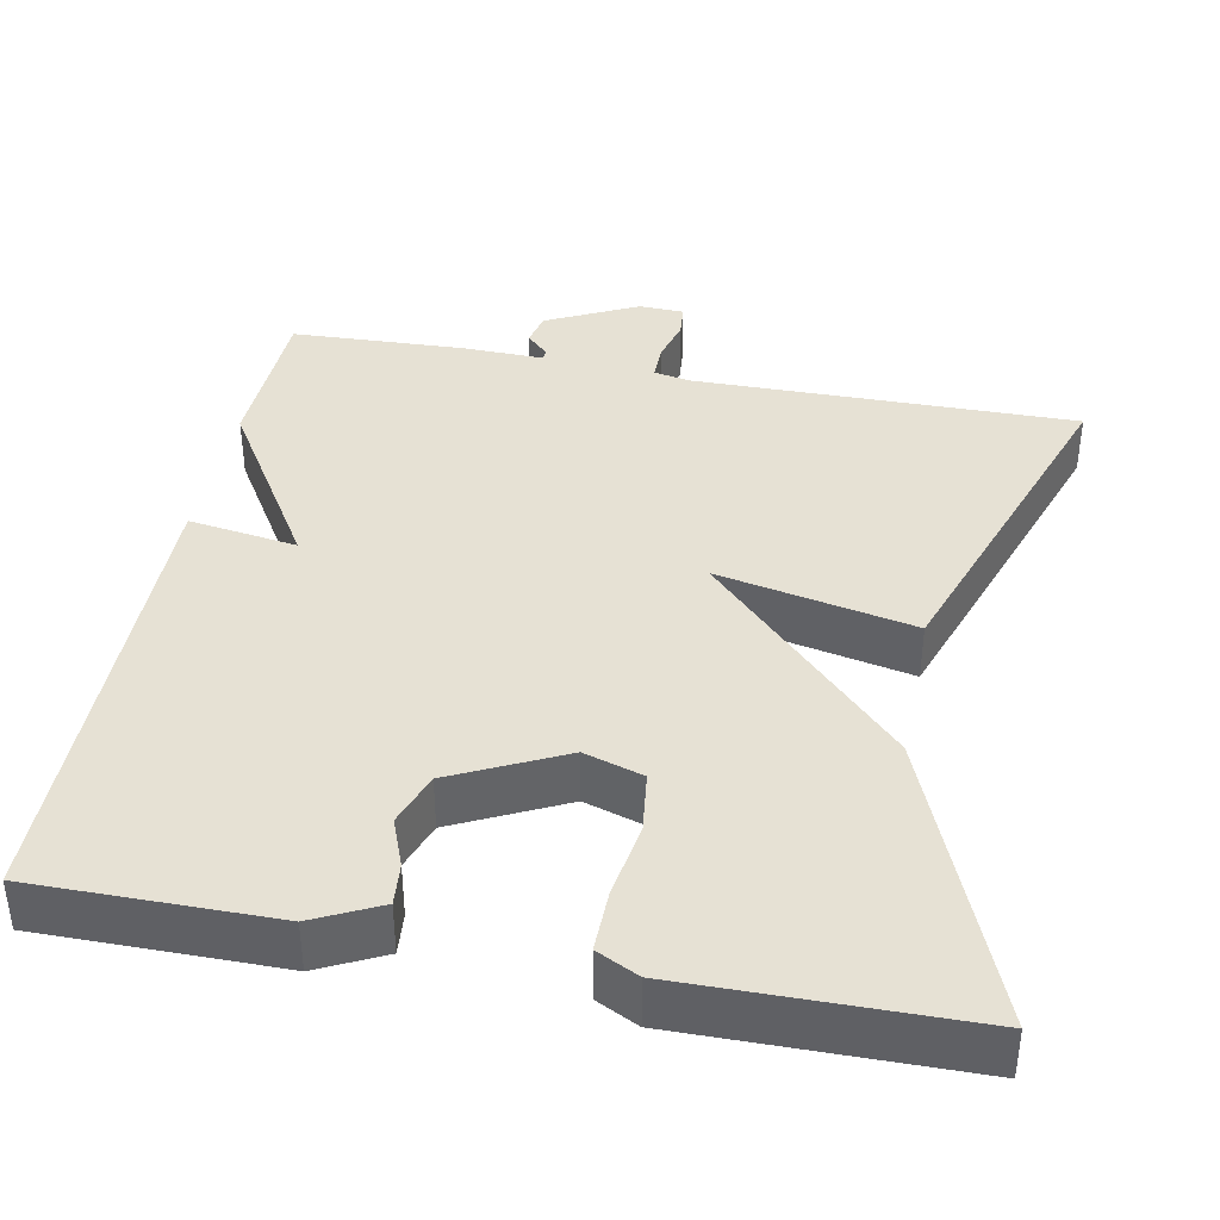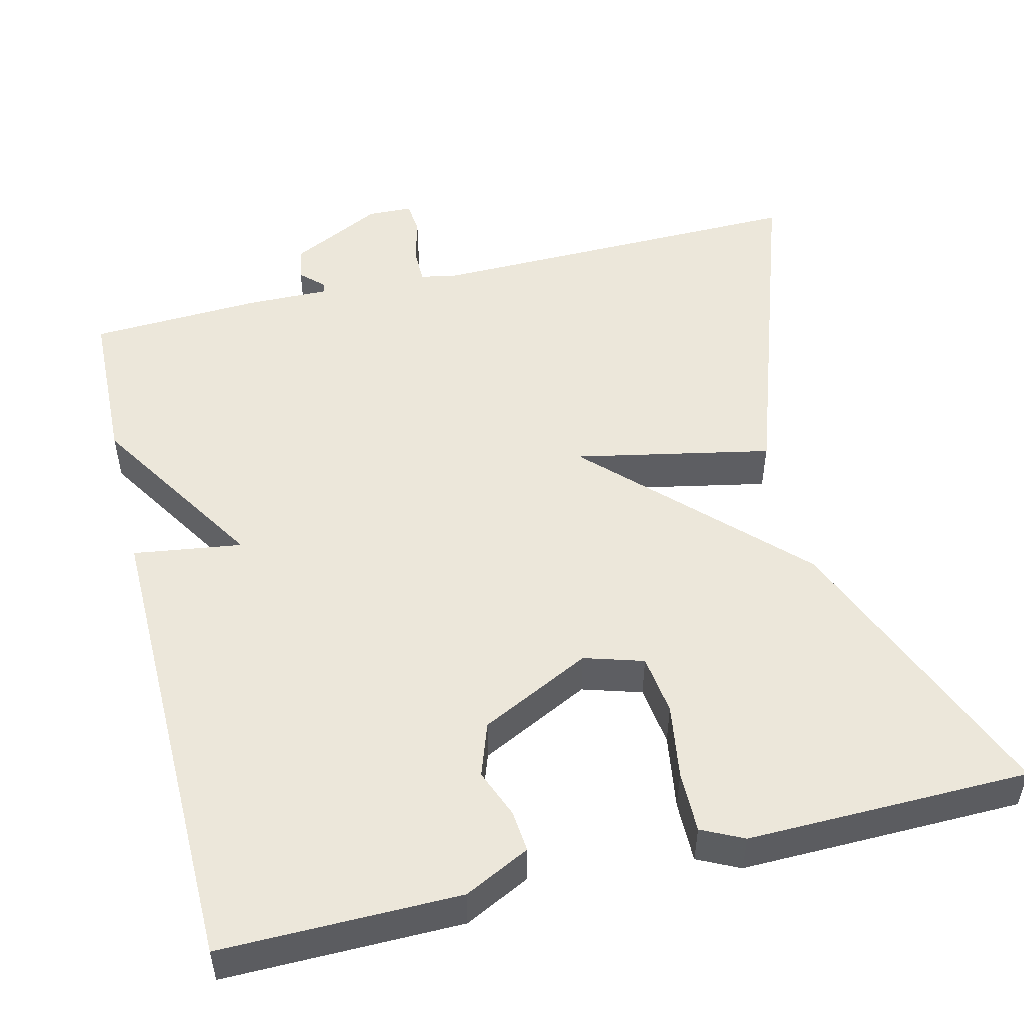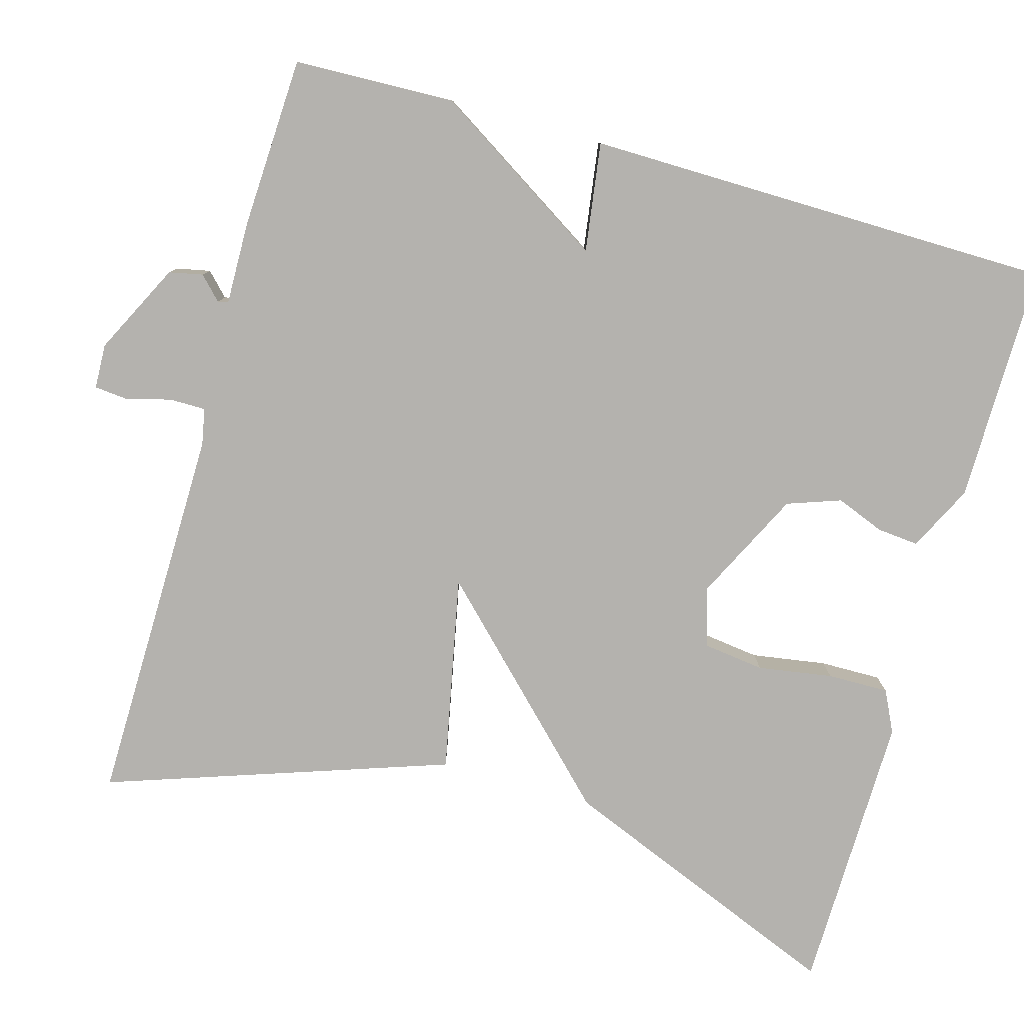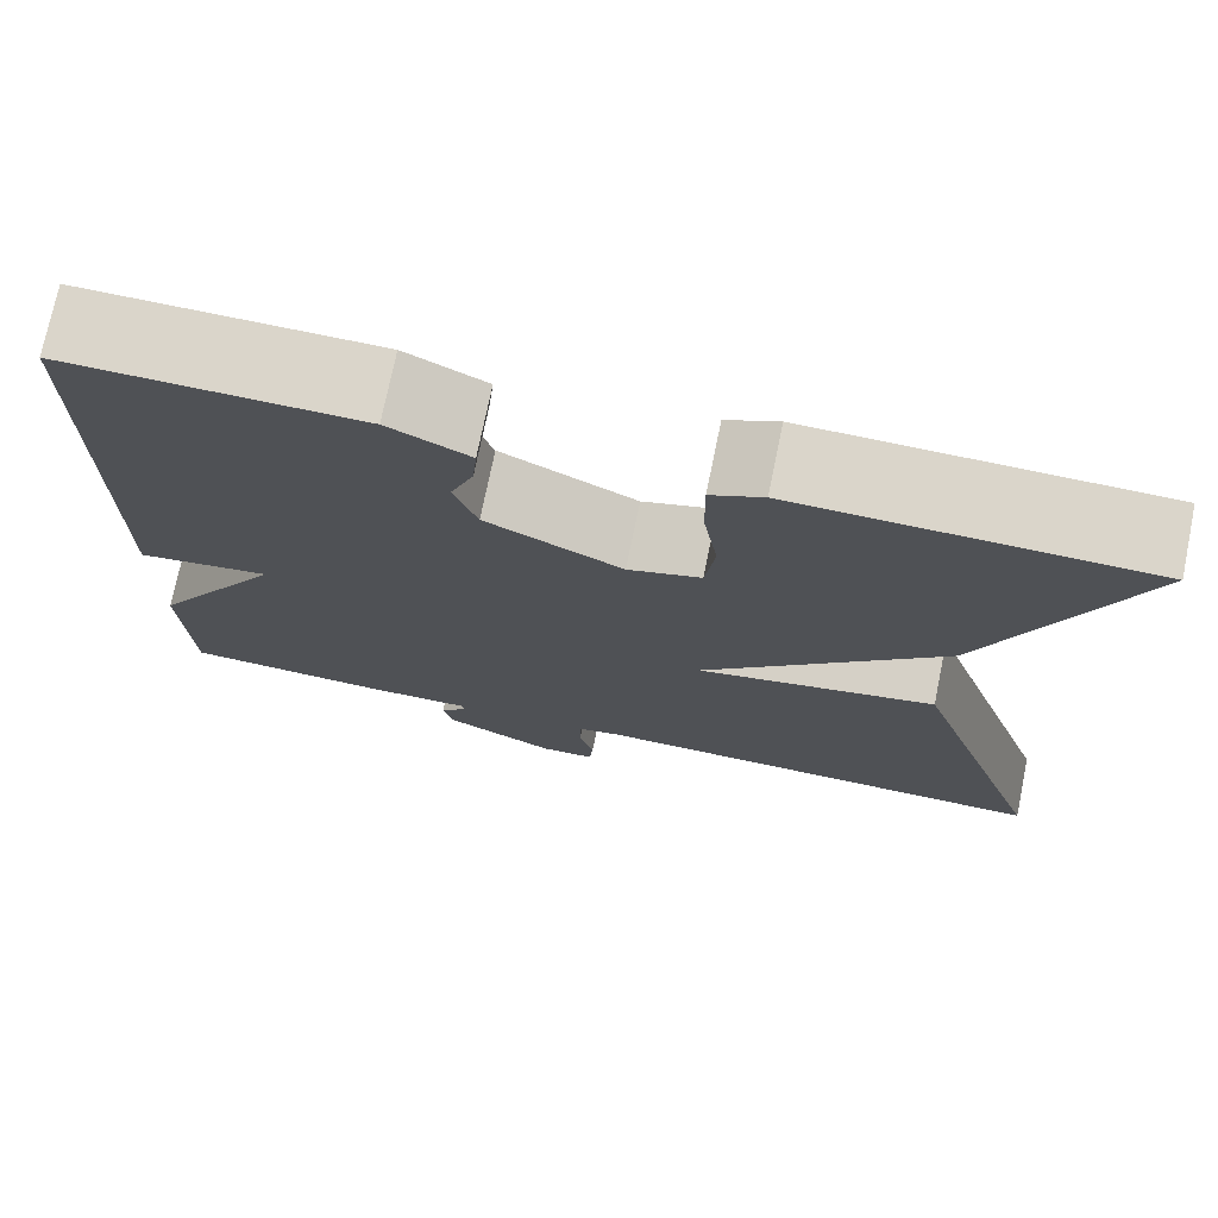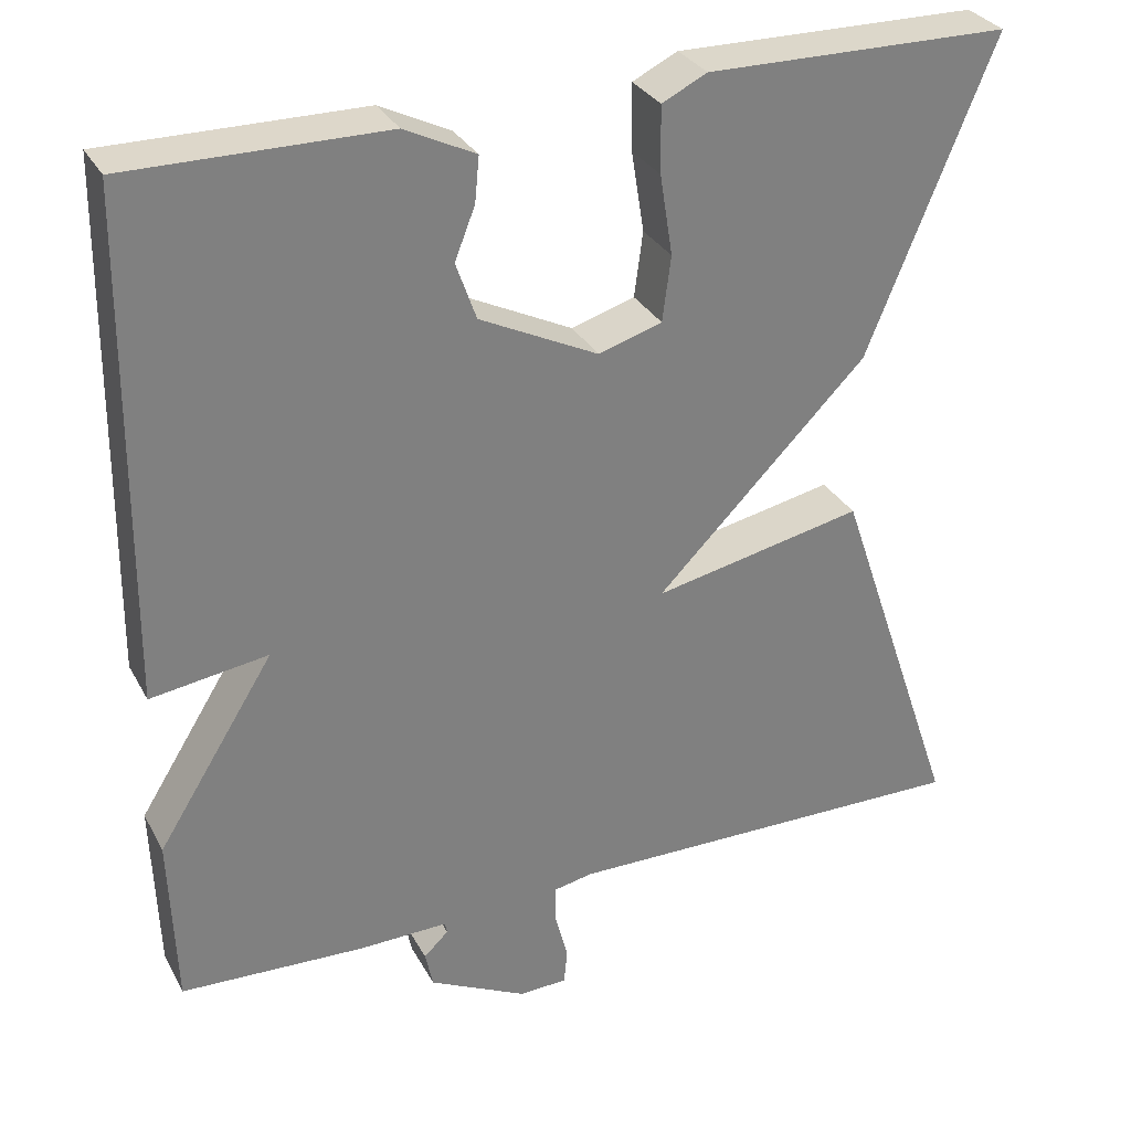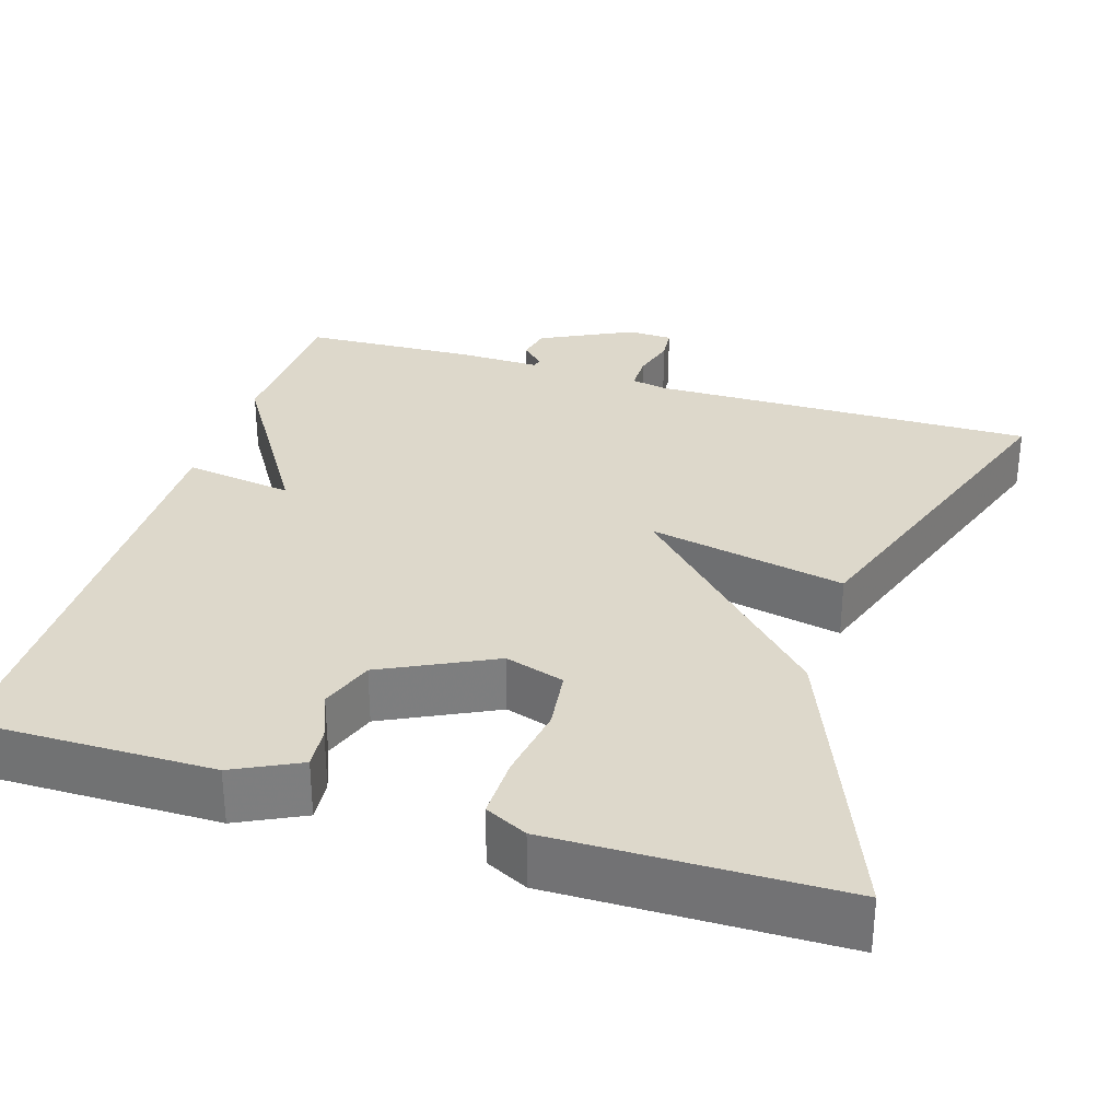
<metadata>
{"format":"obj","ext":"obj","renderer":"f3d","projection":"perspective","resolution":1024,"background":"white","views":[{"elev":39.1,"azim":11.2,"up":"+Y"},{"elev":51.1,"azim":-13.8,"up":"+Y"},{"elev":-79.7,"azim":-105.8,"up":"+Y"},{"elev":74.3,"azim":11.6,"up":"+Z"},{"elev":30.9,"azim":-24.2,"up":"+Z"},{"elev":31.1,"azim":17.4,"up":"+Y"}]}
</metadata>
<code>
v -0.5 0.07 -0.5
v -0.507 0.07 -0.296
v -0.369 0.07 -0.076
v -0.507 0.07 -0.096
v -0.5 0.07 0.5
v -0.198 0.07 0.498
v -0.115 0.07 0.457
v -0.12 0.07 0.404
v -0.144 0.07 0.343
v -0.12 0.07 0.275
v 0.02 0.07 0.206
v 0.095 0.07 0.229
v 0.105 0.07 0.306
v 0.09 0.07 0.401
v 0.089 0.07 0.479
v 0.142 0.07 0.505
v 0.5 0.07 0.5
v 0.351 0.07 0.134
v 0.102 0.07 -0.117
v 0.351 0.07 -0.066
v 0.5 0.07 -0.5
v 0.014 0.07 -0.494
v -0.032 0.07 -0.503
v -0.032 0.07 -0.549
v -0.017 0.07 -0.606
v -0.021 0.07 -0.648
v -0.078 0.07 -0.65
v -0.194 0.07 -0.592
v -0.203 0.07 -0.549
v -0.174 0.07 -0.521
v -0.177 0.07 -0.508
v -0.282 0.07 -0.51
v -0.5 0 -0.5
v -0.507 0 -0.296
v -0.369 0 -0.076
v -0.507 0 -0.096
v -0.5 0 0.5
v -0.198 0 0.498
v -0.115 0 0.457
v -0.12 0 0.404
v -0.144 0 0.343
v -0.12 0 0.275
v 0.02 0 0.206
v 0.095 0 0.229
v 0.105 0 0.306
v 0.09 0 0.401
v 0.089 0 0.479
v 0.142 0 0.505
v 0.5 0 0.5
v 0.351 0 0.134
v 0.102 0 -0.117
v 0.351 0 -0.066
v 0.5 0 -0.5
v 0.014 0 -0.494
v -0.032 0 -0.503
v -0.032 0 -0.549
v -0.017 0 -0.606
v -0.021 0 -0.648
v -0.078 0 -0.65
v -0.194 0 -0.592
v -0.203 0 -0.549
v -0.174 0 -0.521
v -0.177 0 -0.508
v -0.282 0 -0.51
f 1 2 3
f 32 1 3
f 31 32 3
f 28 29 30
f 27 28 30
f 26 27 30
f 25 26 30
f 24 25 30
f 23 24 30 31
f 22 23 31 3
f 19 20 21 22
f 16 17 18 19
f 13 14 15 16
f 16 19 22
f 13 16 22
f 12 13 22
f 7 8 9
f 6 7 9
f 5 6 9
f 4 5 9
f 3 4 9
f 3 9 10
f 11 12 22 3
f 3 10 11
f 35 34 33
f 35 33 64
f 35 64 63
f 62 61 60
f 62 60 59
f 62 59 58
f 62 58 57
f 62 57 56
f 63 62 56 55
f 35 63 55 54
f 54 53 52 51
f 51 50 49 48
f 48 47 46 45
f 54 51 48
f 54 48 45
f 54 45 44
f 41 40 39
f 41 39 38
f 41 38 37
f 41 37 36
f 41 36 35
f 42 41 35
f 35 54 44 43
f 43 42 35
f 1 33 34 2
f 2 34 35 3
f 3 35 36 4
f 4 36 37 5
f 5 37 38 6
f 6 38 39 7
f 7 39 40 8
f 8 40 41 9
f 9 41 42 10
f 10 42 43 11
f 11 43 44 12
f 12 44 45 13
f 13 45 46 14
f 14 46 47 15
f 15 47 48 16
f 16 48 49 17
f 17 49 50 18
f 18 50 51 19
f 19 51 52 20
f 20 52 53 21
f 21 53 54 22
f 22 54 55 23
f 23 55 56 24
f 24 56 57 25
f 25 57 58 26
f 26 58 59 27
f 27 59 60 28
f 28 60 61 29
f 29 61 62 30
f 30 62 63 31
f 31 63 64 32
f 32 64 33 1

</code>
